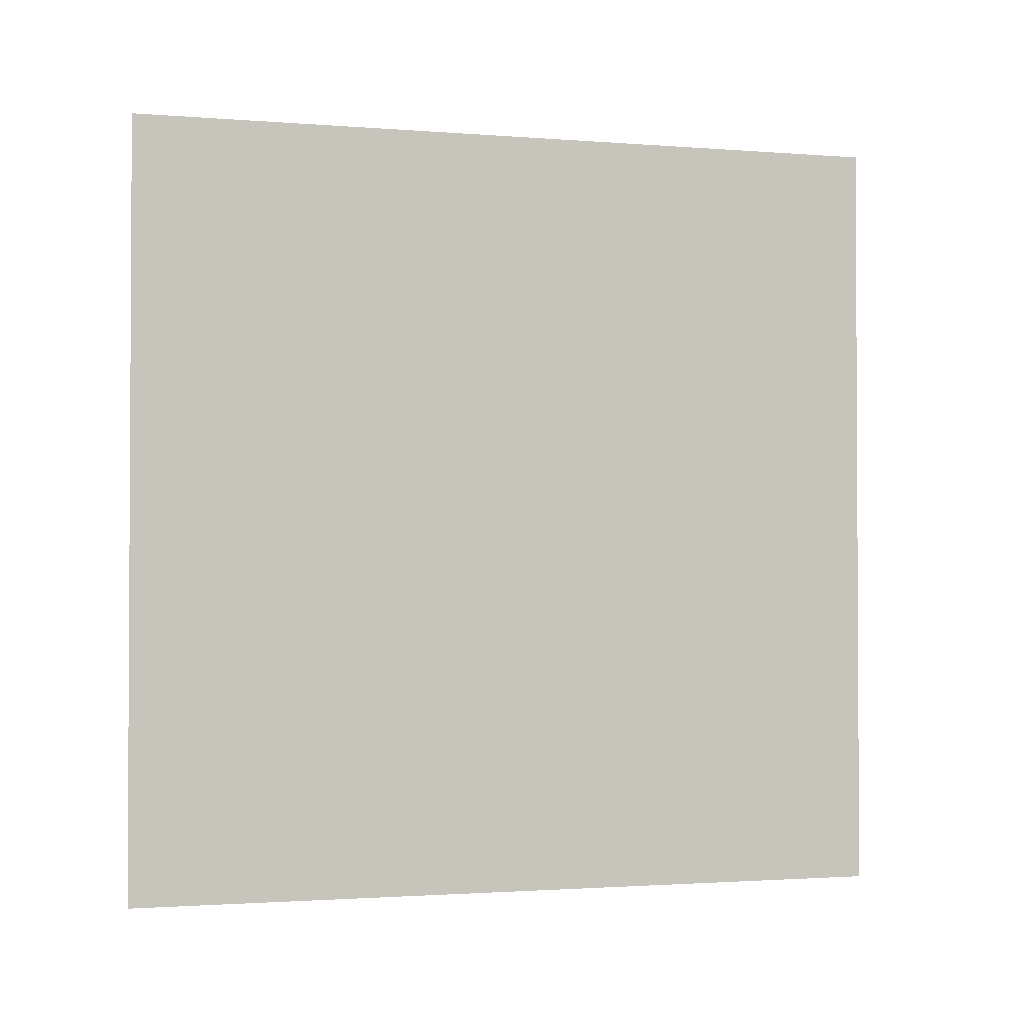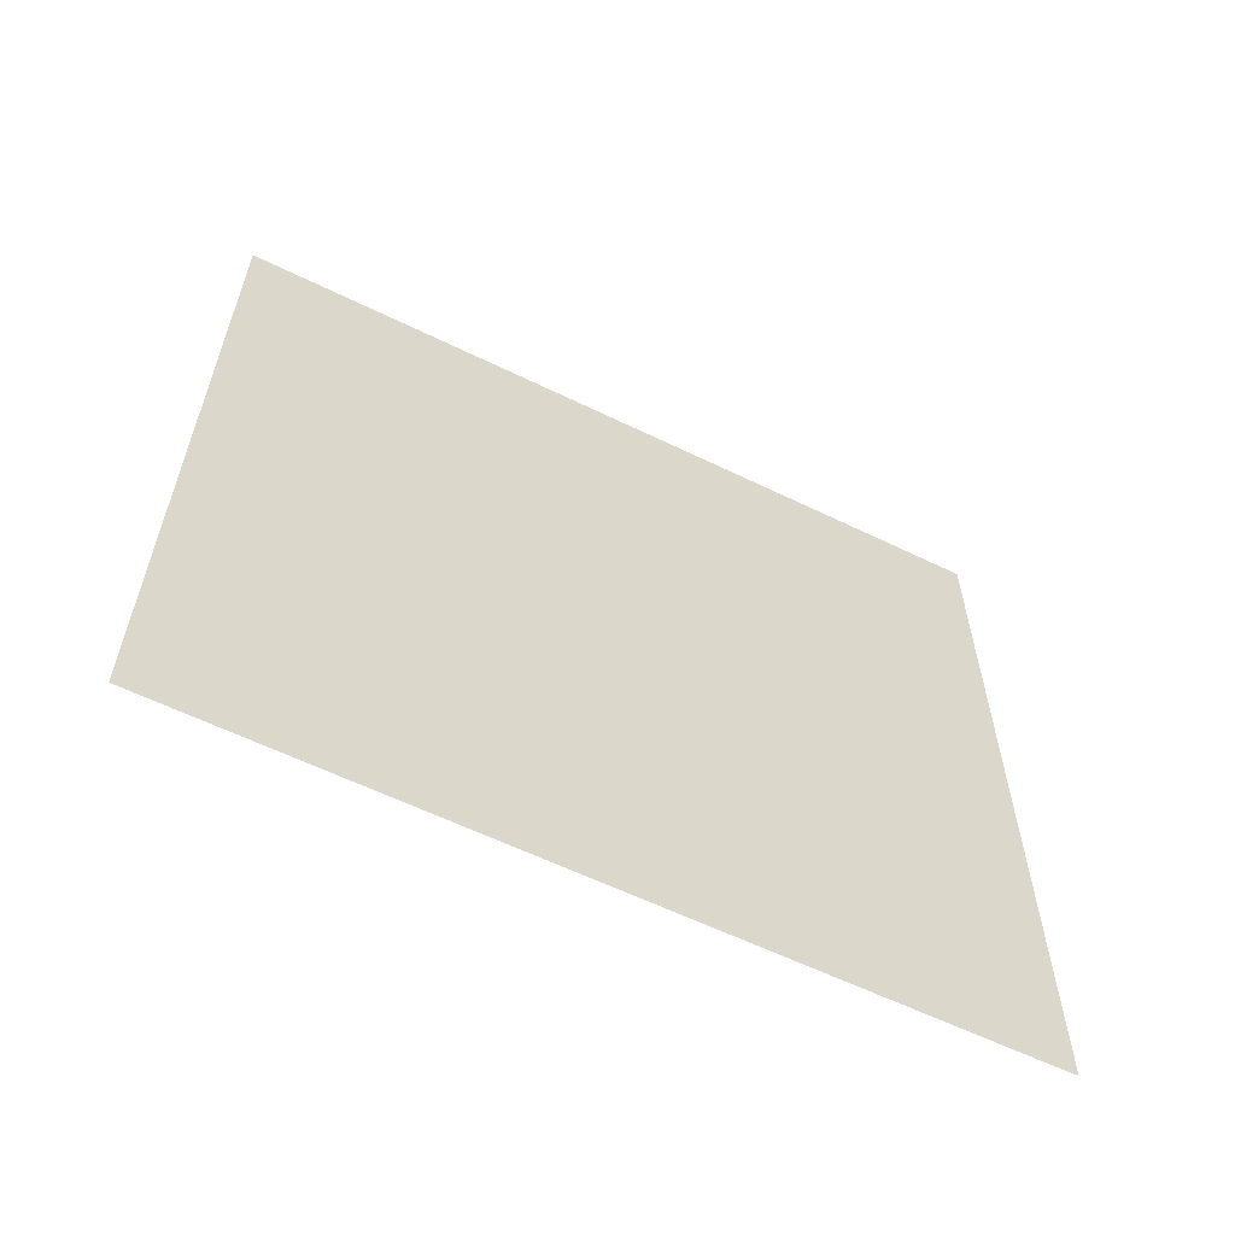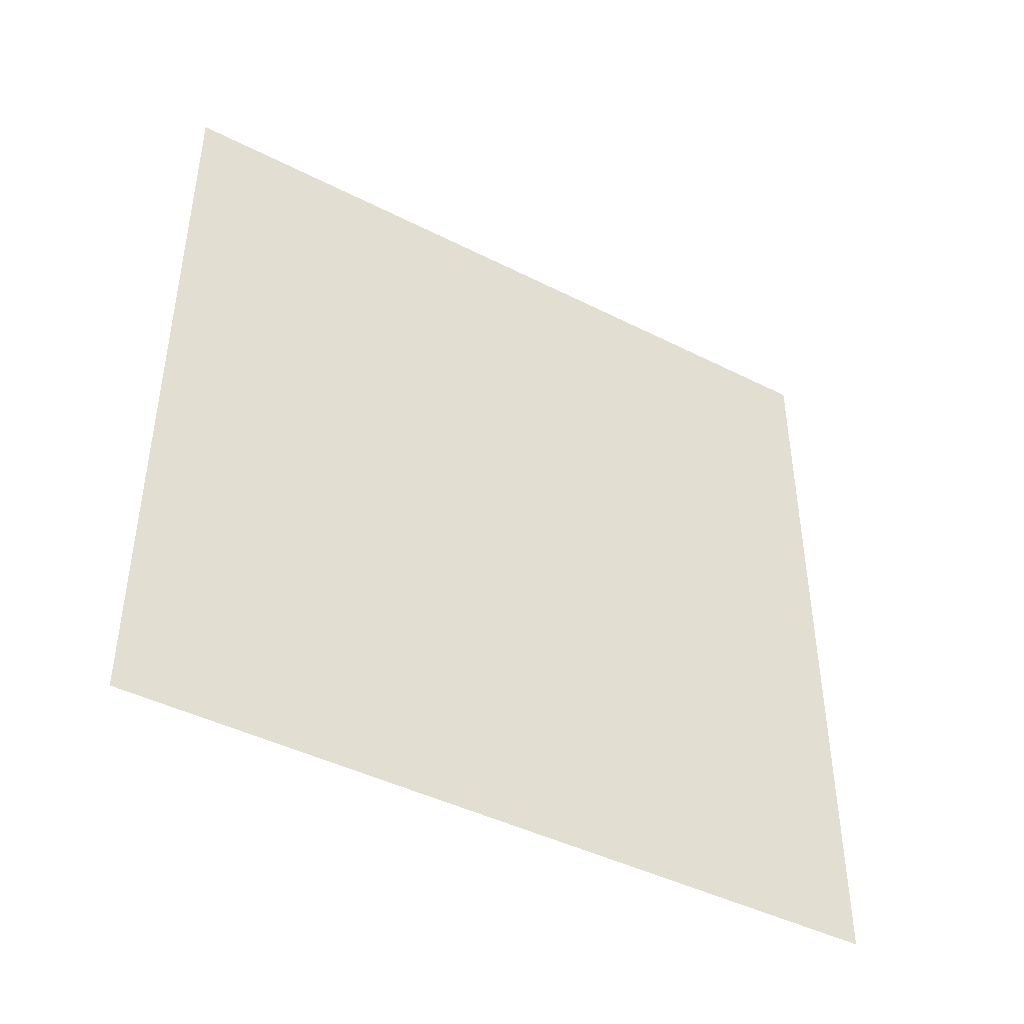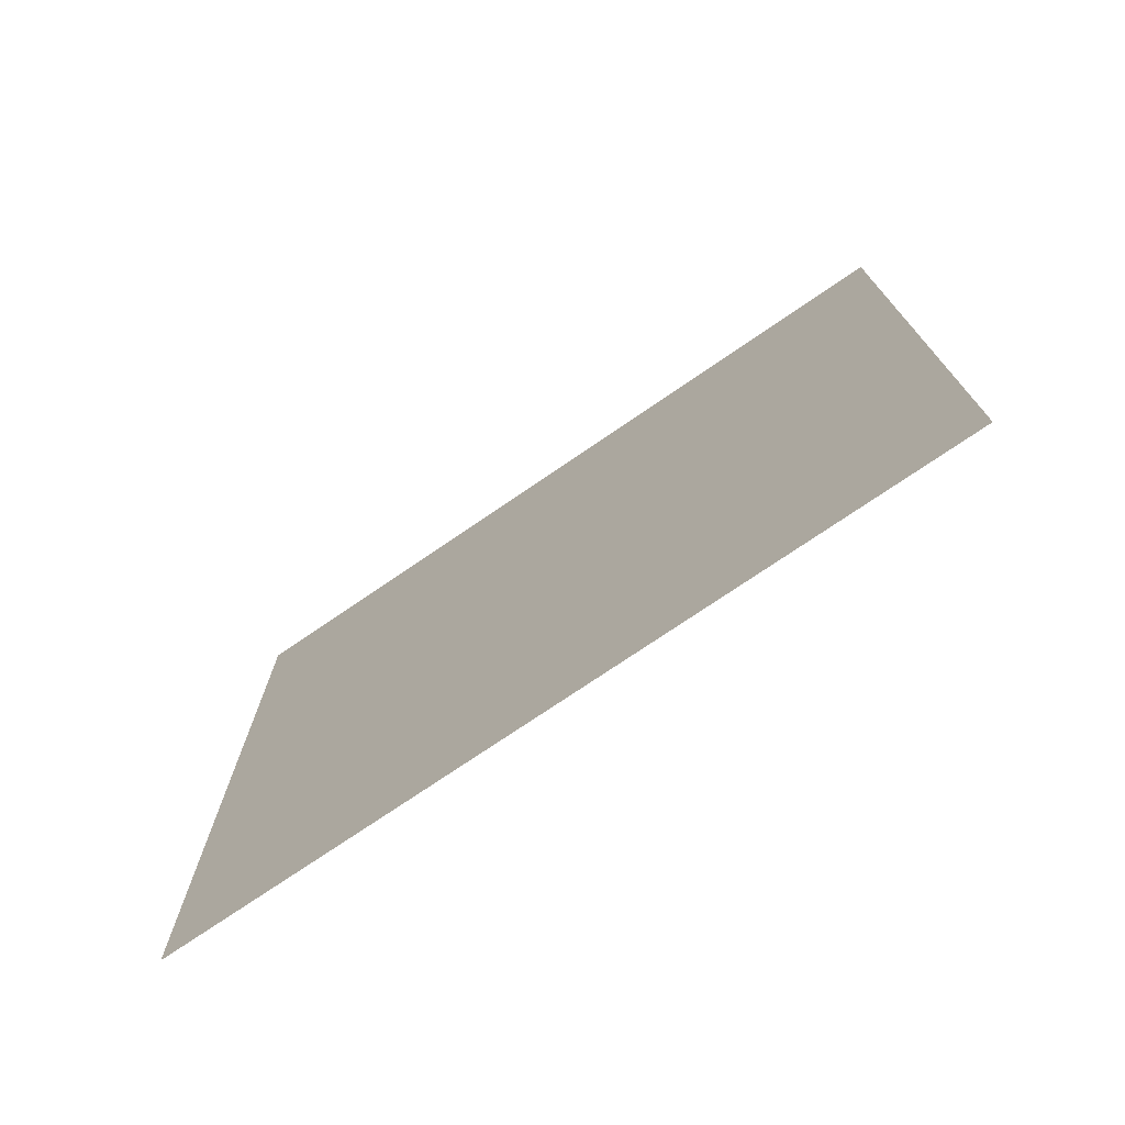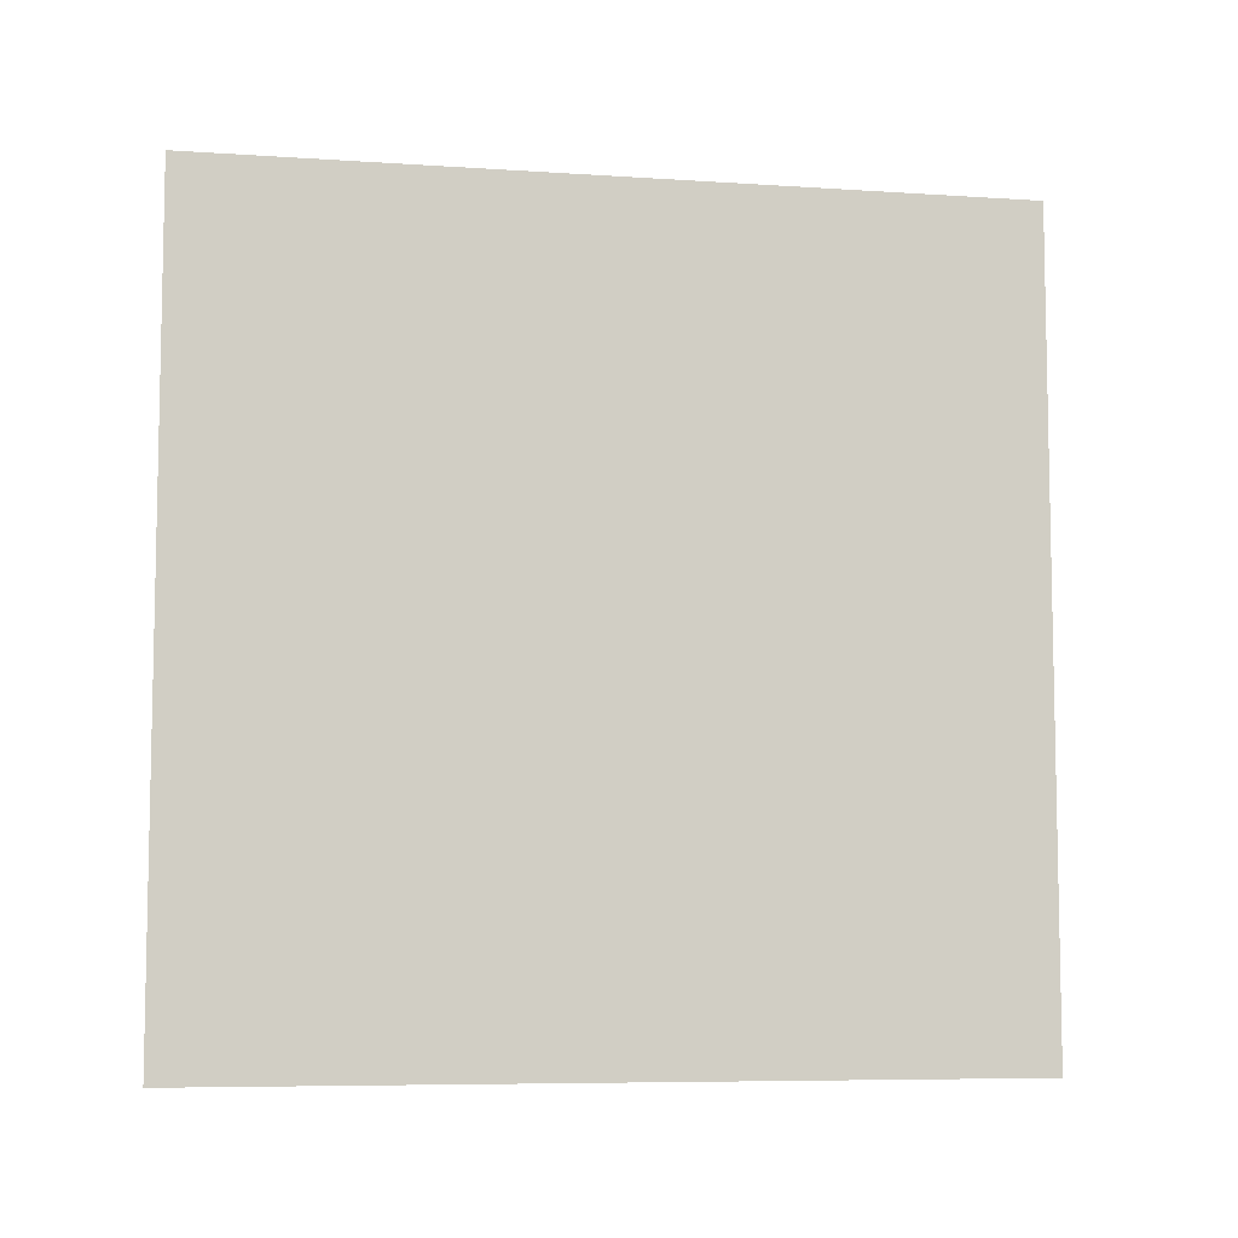
<metadata>
{"format":"obj","ext":"obj","renderer":"f3d","projection":"perspective","resolution":1024,"background":"white","views":[{"elev":-1.7,"azim":73.9,"up":"+Y"},{"elev":-59.9,"azim":63.4,"up":"+Z"},{"elev":-43.6,"azim":59.1,"up":"+Y"},{"elev":-74.1,"azim":124.4,"up":"+Z"},{"elev":-7.3,"azim":79.2,"up":"+Z"}]}
</metadata>
<code>
o Plane
v -0 1 1
v 0 -1 1
v -0 1 -1
v 0 -1 -1
f 2 3 1
f 2 4 3

</code>
